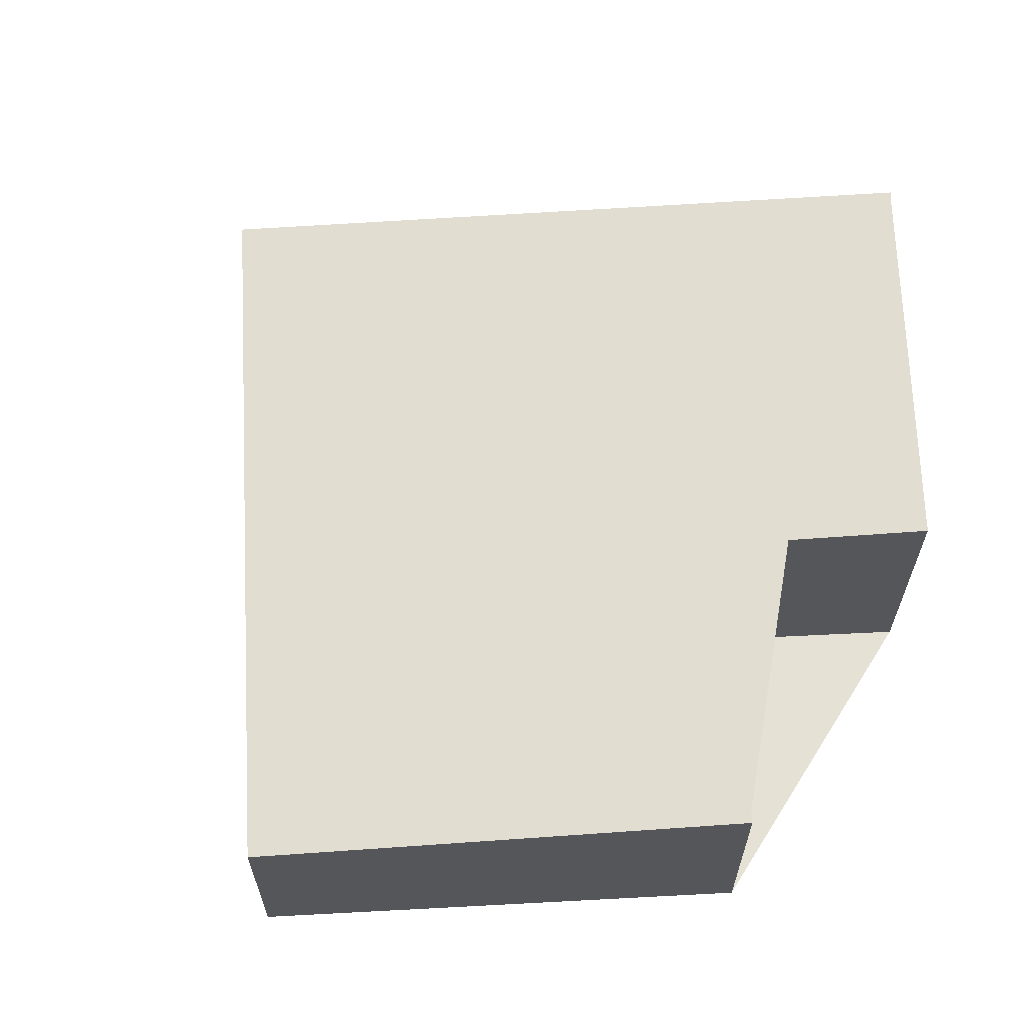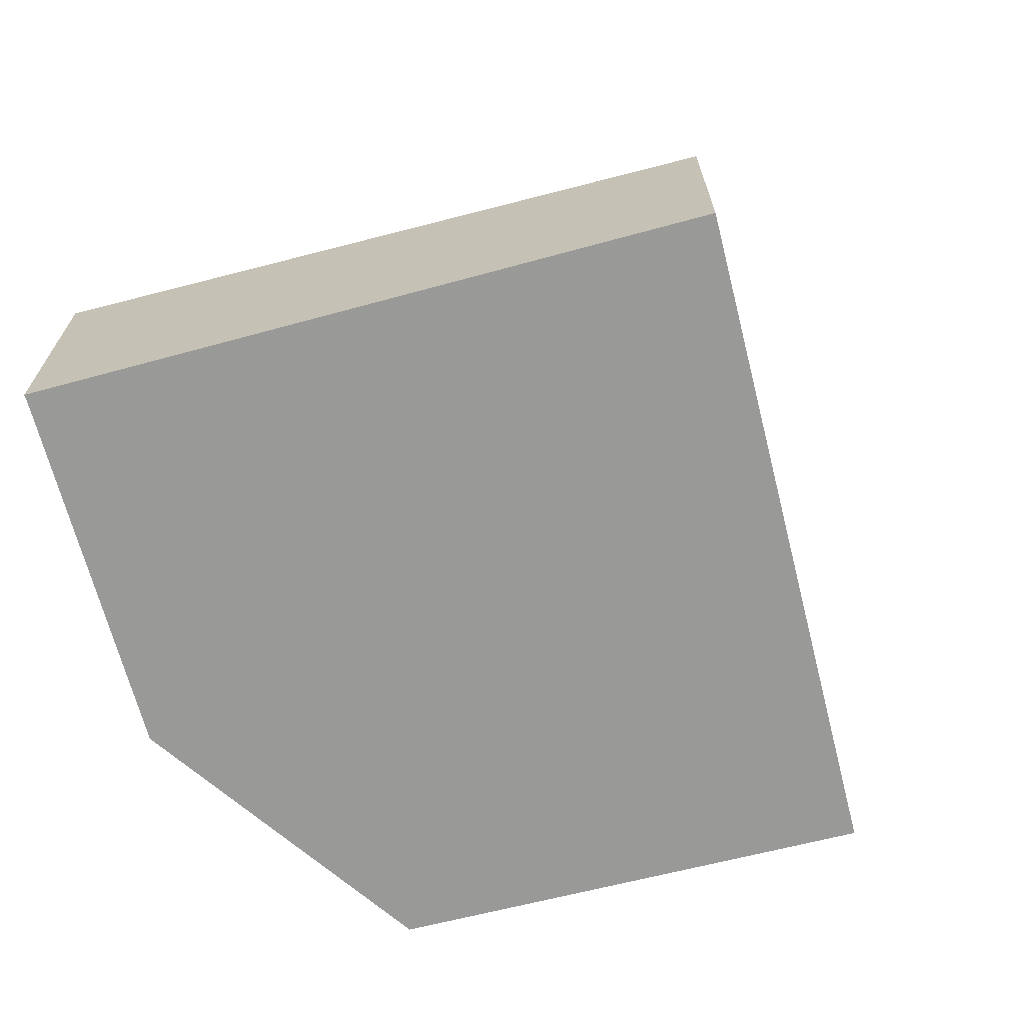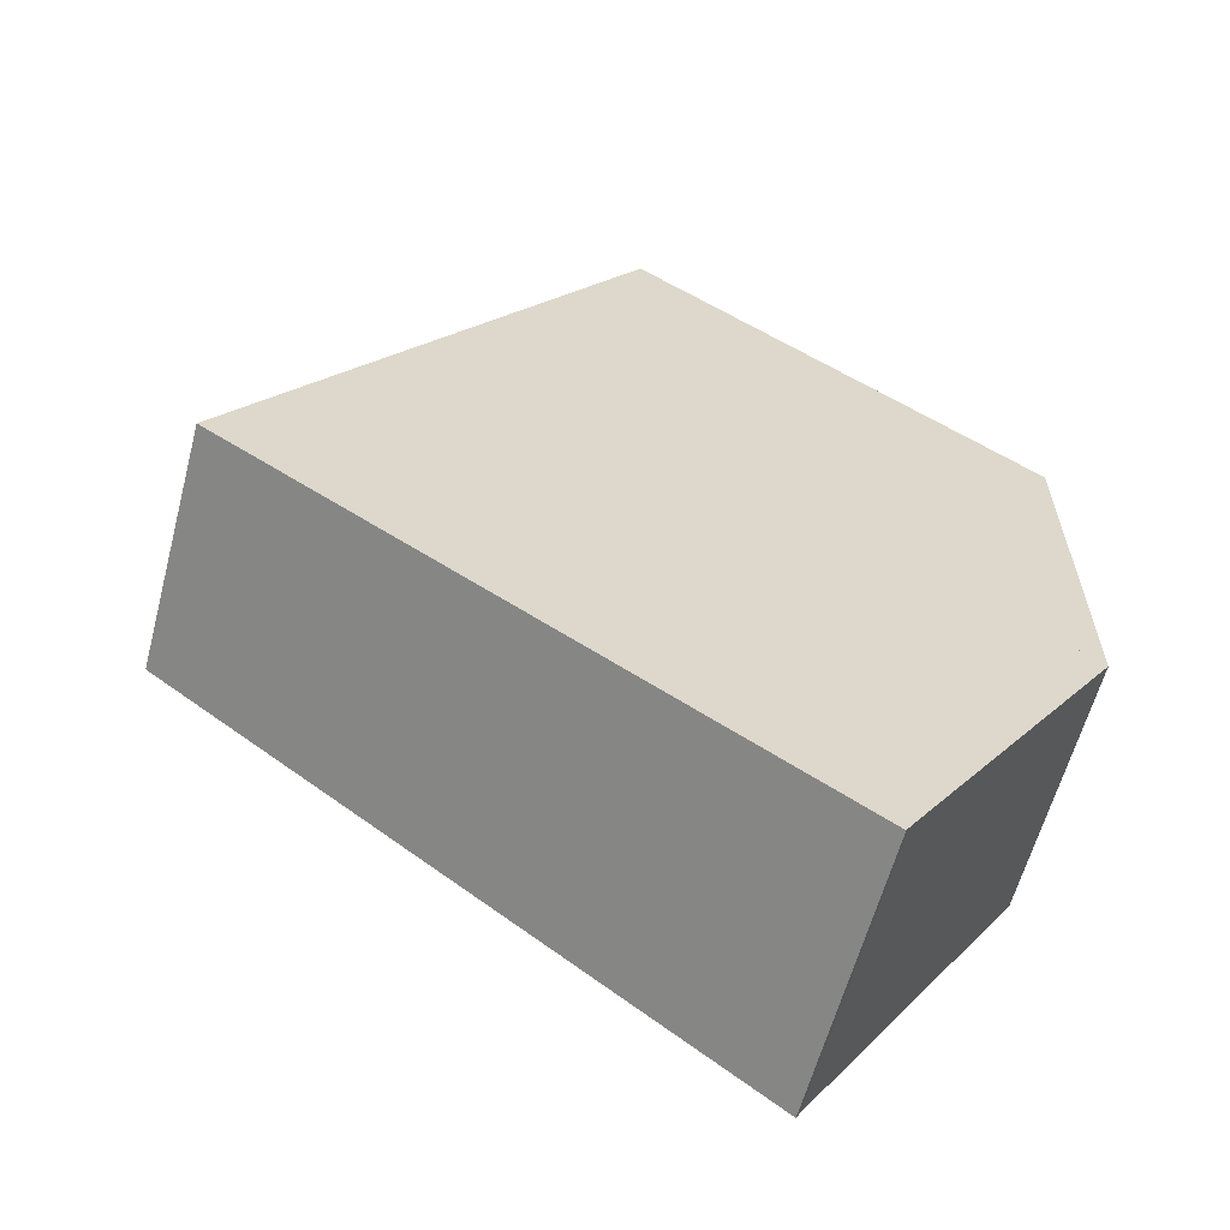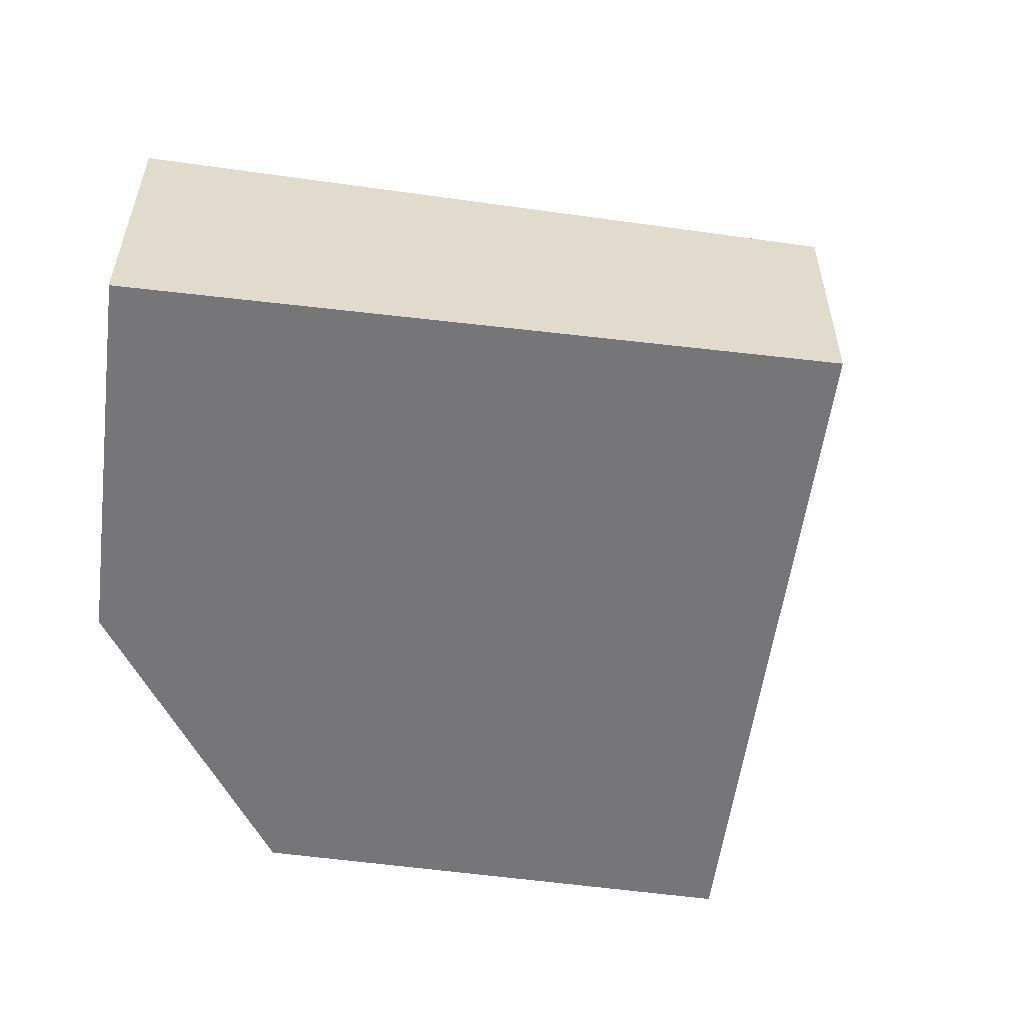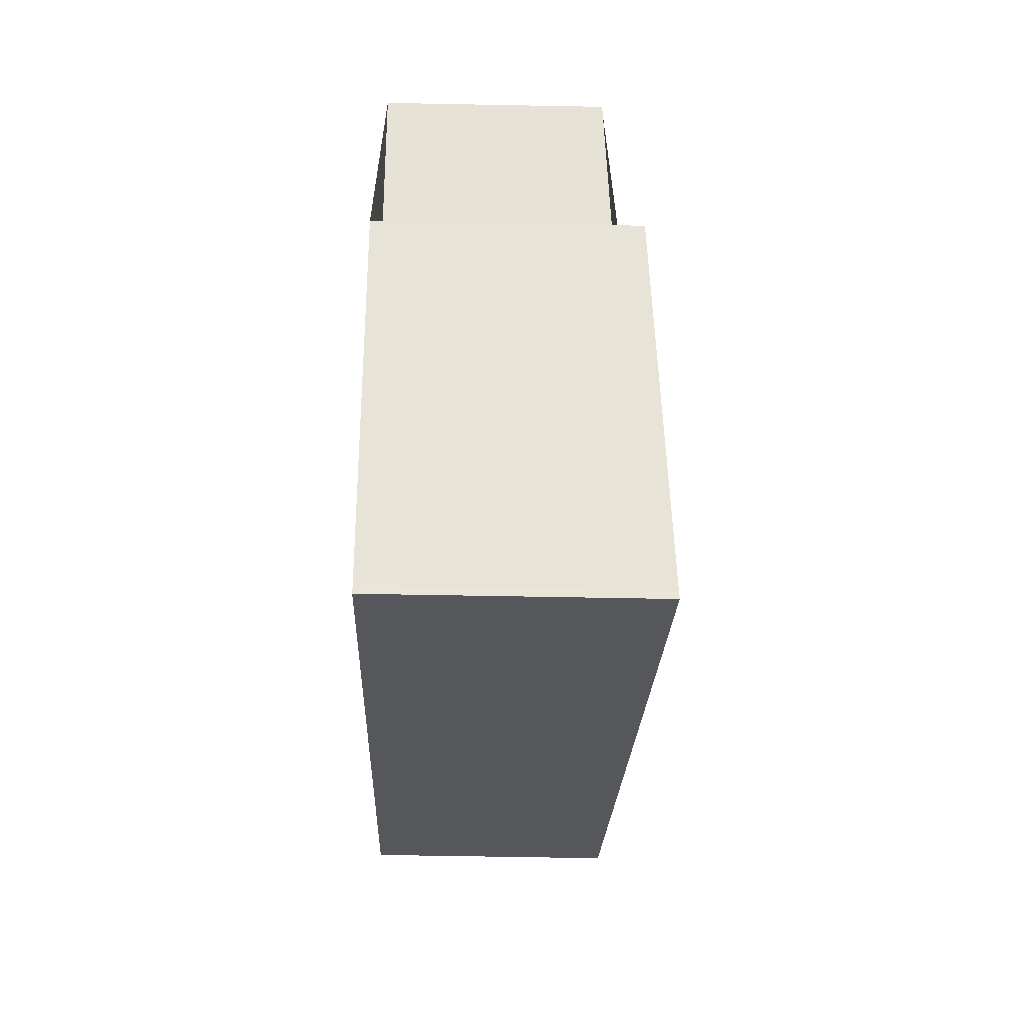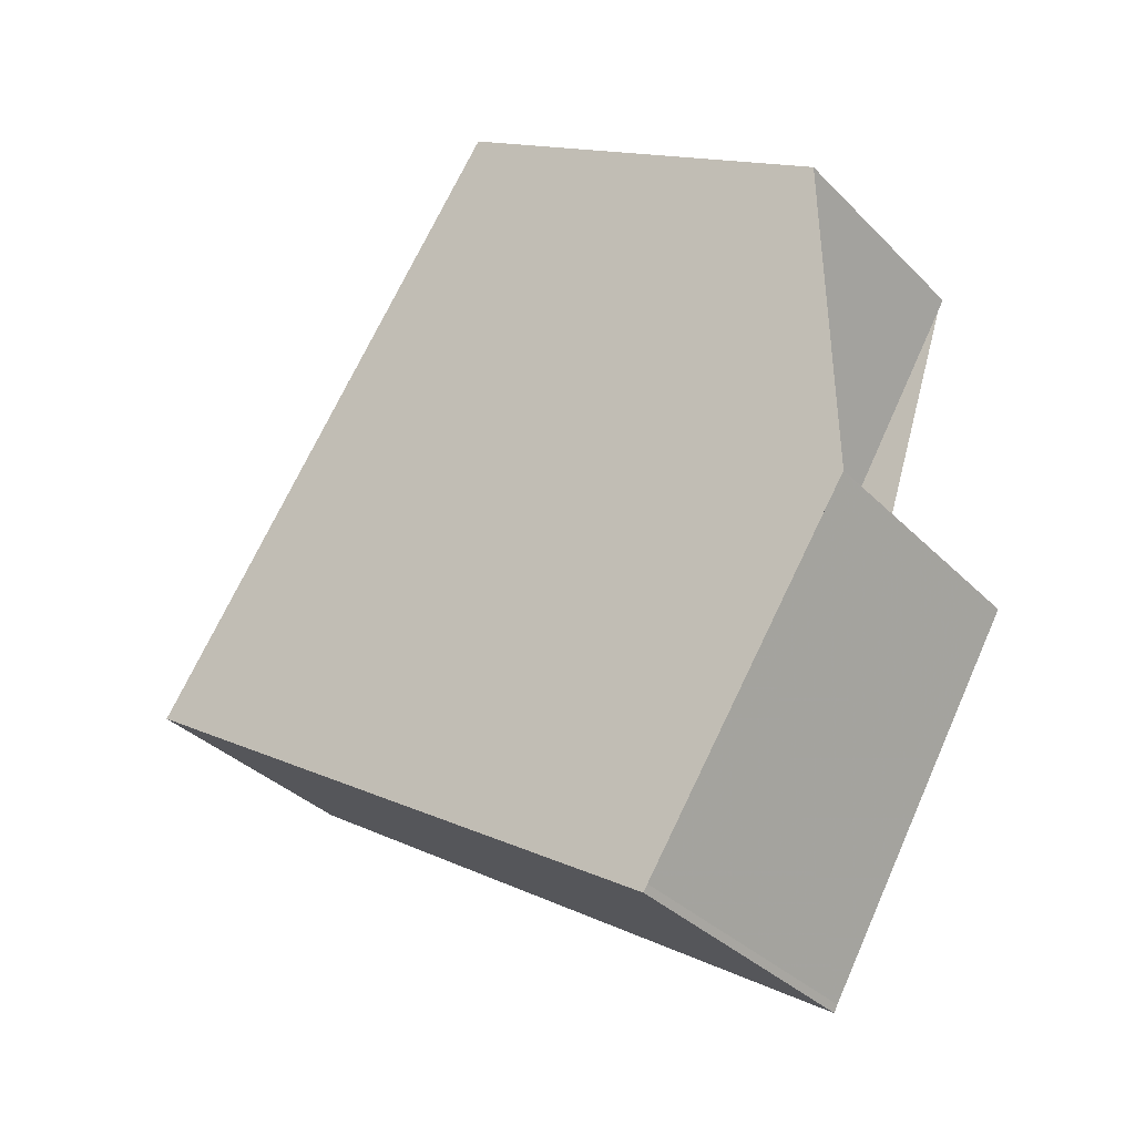
<metadata>
{"format":"obj","ext":"obj","renderer":"f3d","projection":"perspective","resolution":1024,"background":"white","views":[{"elev":64.1,"azim":-148.8,"up":"+Z"},{"elev":-68.8,"azim":48.3,"up":"+Z"},{"elev":-60.1,"azim":165.2,"up":"+Y"},{"elev":-56.9,"azim":26.2,"up":"+Z"},{"elev":-60.5,"azim":-91.1,"up":"+Y"},{"elev":-35.0,"azim":-142.6,"up":"+Y"}]}
</metadata>
<code>
v -263 -769.8 3.44
v -265.2 -766.5 3.201
v -259.7 -762.7 2.842
v -254.3 -770.6 3.414
v -262.4 -775.8 3.916
v -262.4 -775.7 3.909
v -265.3 -771.3 3.588
v -263.7 -770.2 3.486
v -259.6 -774 3.745
v -265.1 -766.6 3.211
v -259.6 -762.8 2.852
v -259.7 -762.7 2.842
v -259.6 -762.8 2.852
v -254.3 -770.6 3.414
v -265.2 -766.5 3.2
v -265.1 -766.6 3.209
v -260.8 -773 3.673
v -254.4 -770.4 3.405
v -259.7 -773.9 3.738
v -263 -769.7 3.439
v -257.4 -766 3.083
v -259.9 -774.2 3.763
v -260 -774.1 3.754
v -262.5 -775.7 3.907
v -254.4 -770.4 3.405
v -265.3 -771.3 3.589
v -263.7 -770.3 3.487
v -257.4 -766 3.083
v -262.4 -775.7 3.904
v -264.1 -773.1 3.718
v -262.3 -775.8 3.913
v -265.1 -766.6 3.211
v -263 -769.8 3.44
v -263 -769.8 0
v -265.1 -766.6 4.441e-16
v -265.2 -766.5 3.2
v -265.2 -766.5 3.201
v -265.2 -766.5 0
v -265.2 -766.5 0
v -259.6 -762.8 2.852
v -259.7 -762.7 2.842
v -259.7 -762.7 -4.441e-16
v -259.6 -762.8 0
v -254.3 -770.6 3.414
v -254.3 -770.6 3.414
v -254.3 -770.6 -4.441e-16
v -254.3 -770.6 0
v -262.4 -775.7 3.909
v -262.4 -775.8 3.916
v -262.4 -775.8 4.441e-16
v -262.4 -775.7 0
v -262.5 -775.7 3.907
v -262.4 -775.7 3.909
v -262.4 -775.7 0
v -262.5 -775.7 -4.441e-16
v -263.7 -770.2 3.486
v -265.3 -771.3 3.588
v -265.3 -771.3 0
v -263.7 -770.2 0
v -263 -769.8 3.44
v -263.7 -770.2 3.486
v -263.7 -770.2 0
v -263 -769.8 0
v -259.9 -774.2 3.763
v -259.6 -774 3.745
v -259.6 -774 4.441e-16
v -259.9 -774.2 0
v -265.2 -766.5 3.201
v -265.1 -766.6 3.211
v -265.1 -766.6 4.441e-16
v -265.2 -766.5 0
v -257.4 -766 3.083
v -259.6 -762.8 2.852
v -259.6 -762.8 0
v -257.4 -766 0
v -259.7 -762.7 2.842
v -259.7 -762.7 2.842
v -259.7 -762.7 0
v -259.7 -762.7 -4.441e-16
v -259.6 -774 3.745
v -254.3 -770.6 3.414
v -254.3 -770.6 0
v -259.6 -774 4.441e-16
v -259.7 -762.7 2.842
v -265.2 -766.5 3.2
v -265.2 -766.5 0
v -259.7 -762.7 0
v -262.3 -775.8 3.913
v -259.9 -774.2 3.763
v -259.9 -774.2 0
v -262.3 -775.8 0
v -264.1 -773.1 3.718
v -262.5 -775.7 3.907
v -262.5 -775.7 -4.441e-16
v -264.1 -773.1 0
v -254.3 -770.6 3.414
v -254.4 -770.4 3.405
v -254.4 -770.4 0
v -254.3 -770.6 -4.441e-16
v -265.3 -771.3 3.588
v -265.3 -771.3 3.589
v -265.3 -771.3 0
v -265.3 -771.3 0
v -254.4 -770.4 3.405
v -257.4 -766 3.083
v -257.4 -766 0
v -254.4 -770.4 0
v -265.3 -771.3 3.589
v -264.1 -773.1 3.718
v -264.1 -773.1 0
v -265.3 -771.3 0
v -262.4 -775.8 3.916
v -262.3 -775.8 3.913
v -262.3 -775.8 0
v -262.4 -775.8 4.441e-16
v -263 -769.8 0
v -265.2 -766.5 0
v -259.7 -762.7 0
v -254.3 -770.6 0
v -262.4 -775.8 0
v -262.4 -775.7 0
v -265.3 -771.3 0
f 30 26 27 17 23 29
f 20 17 27
f 16 10 2 15
f 12 3 11 13
f 28 25 18 21
f 15 12 13 16
f 21 18 19 17 20
f 18 14 9 19
f 20 16 13 21
f 23 17 19
f 29 23 22 31
f 25 4 14 18
f 19 9 22 23
f 26 7 8 27
f 27 8 1 10 16 20
f 21 13 11 28
f 29 24 30
f 31 5 6 24 29
f 33 34 35 32
f 37 38 39 36
f 41 42 43 40
f 45 46 47 44
f 49 50 51 48
f 53 54 55 52
f 57 58 59 56
f 61 62 63 60
f 65 66 67 64
f 69 70 71 68
f 73 74 75 72
f 77 78 79 76
f 81 82 83 80
f 85 86 87 84
f 89 90 91 88
f 93 94 95 92
f 97 98 99 96
f 101 102 103 100
f 105 106 107 104
f 109 110 111 108
f 113 114 115 112
f 117 118 119 120 121 122 116

</code>
